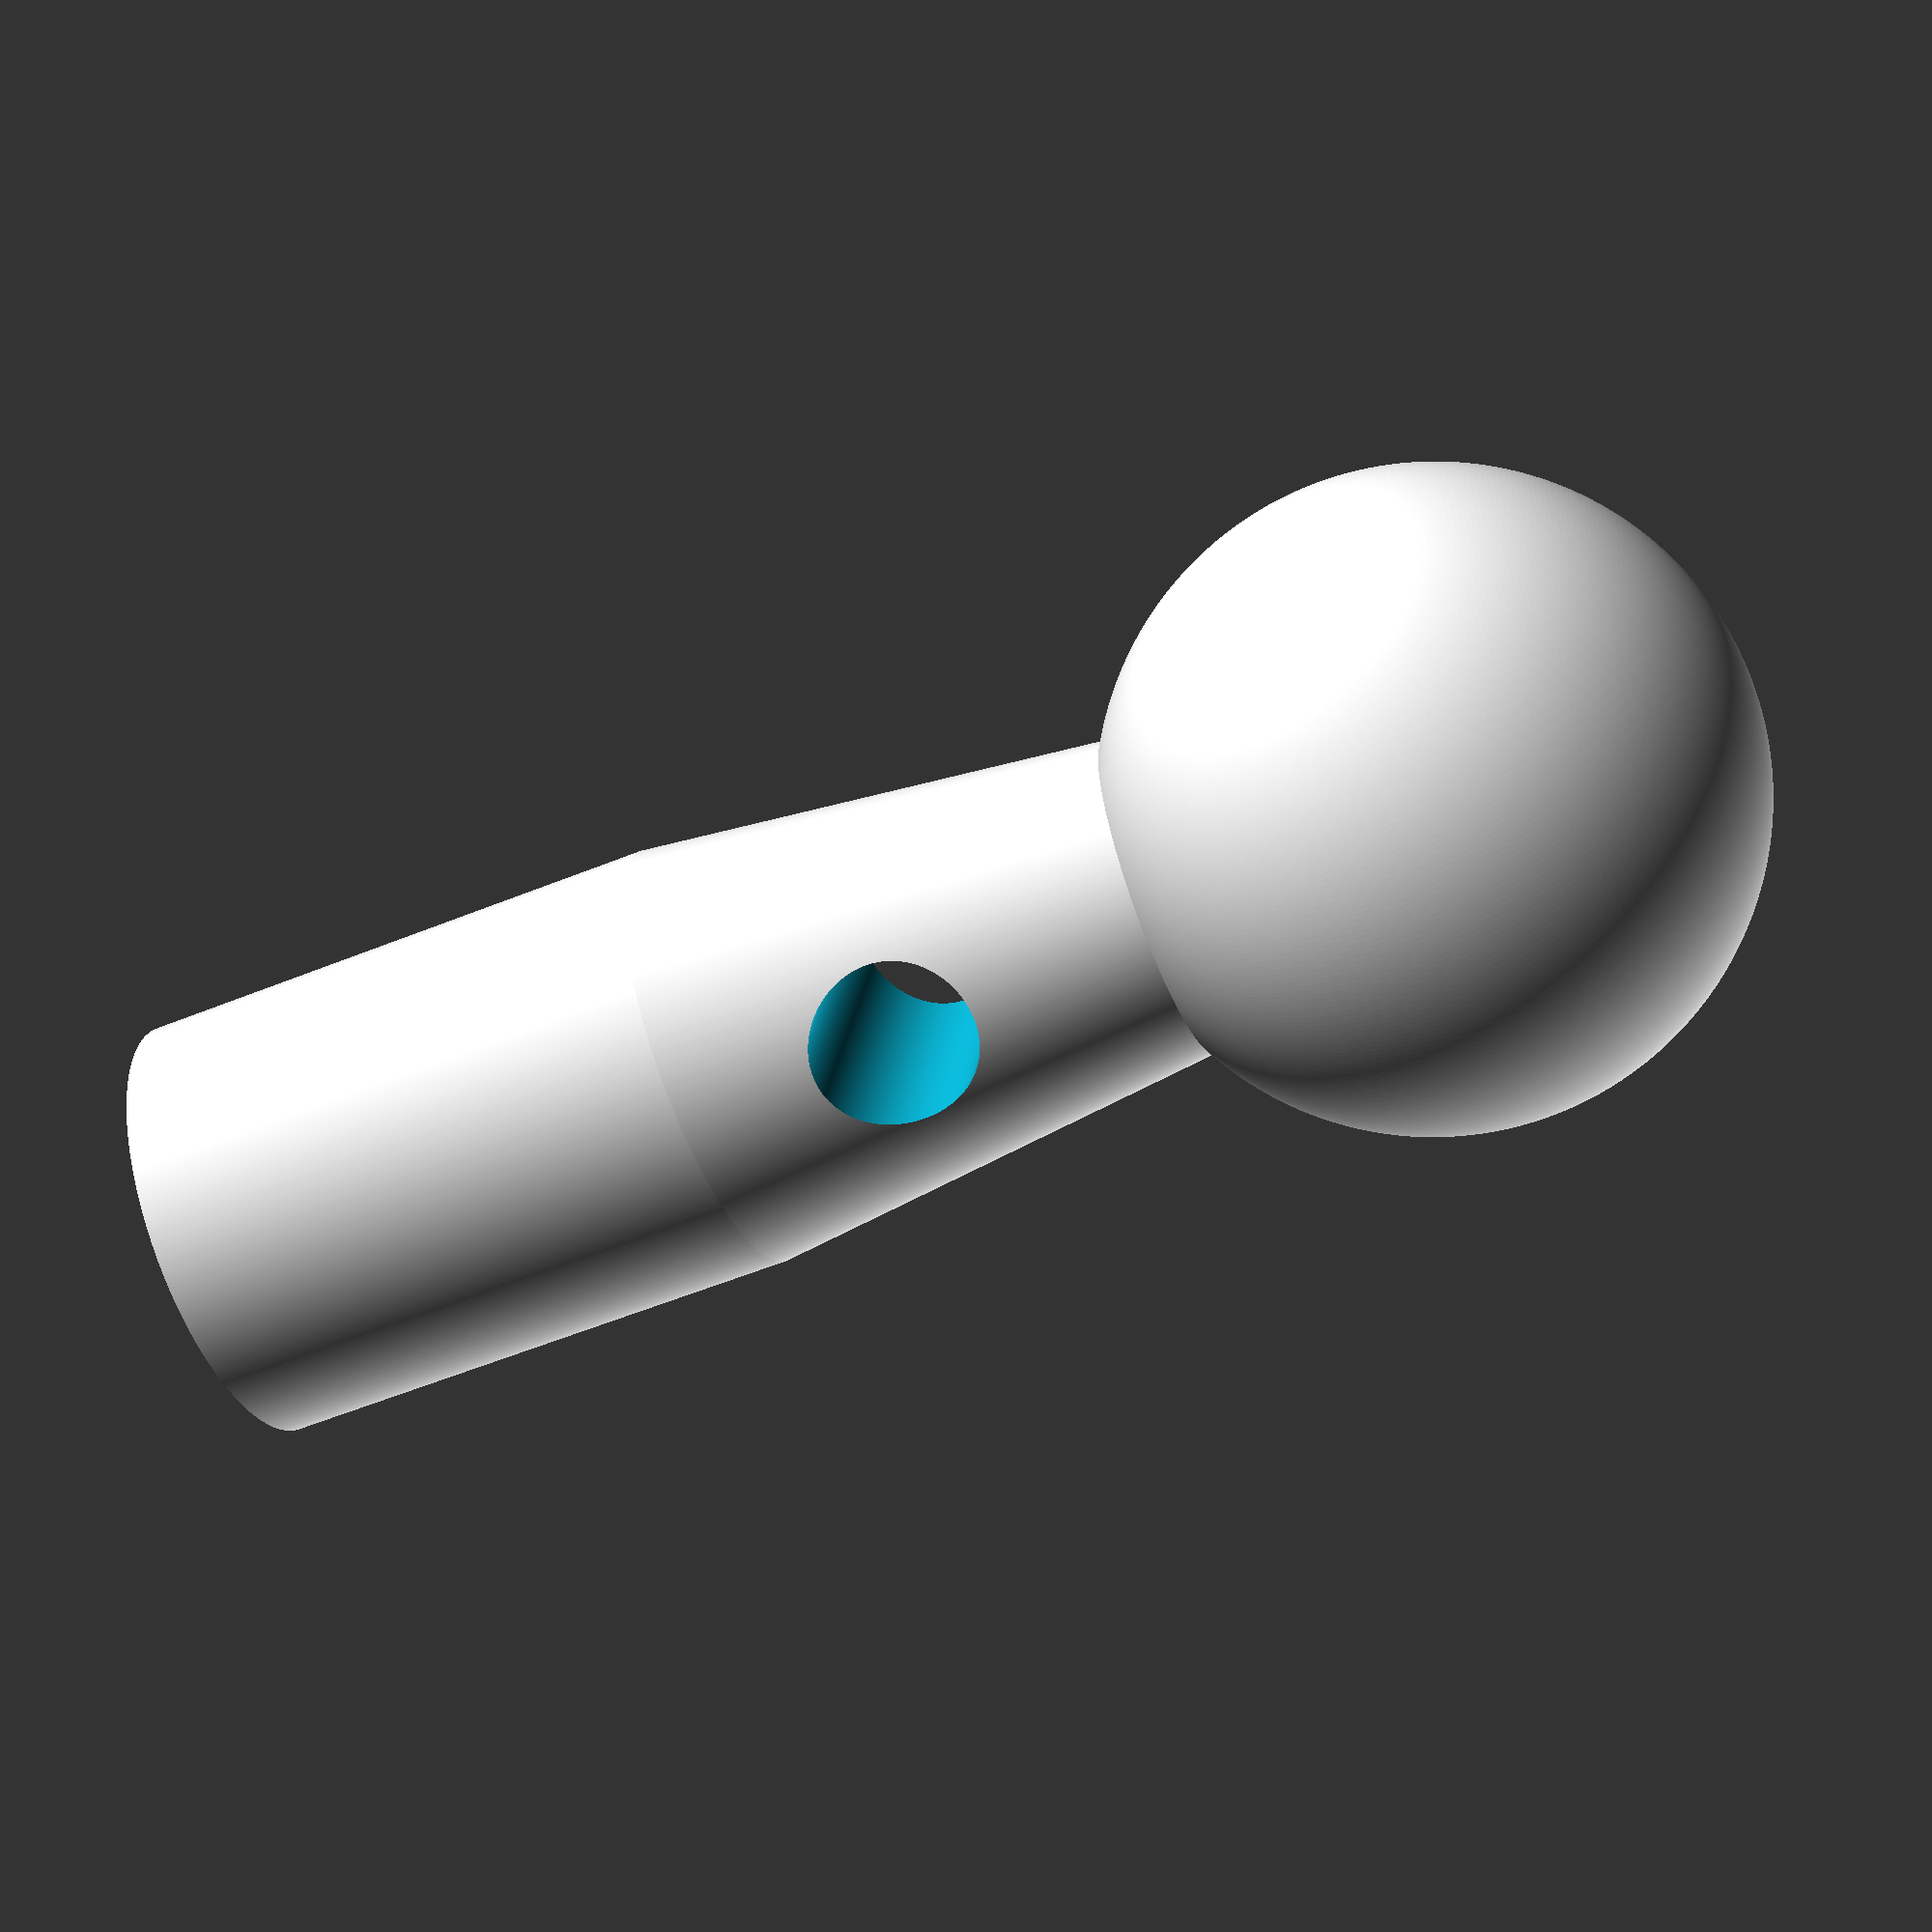
<openscad>
/*[ Properties of main cylinder ] */
// Measure the outer diameter of the main cylinder
outer_diameter_main_cylinder=8;
// Measure the length of main cylinder (until the cone starts)
length_main_cylinder=10;

/*[ Overall dimension(s) ]*/
// Measure the overall length (including top sphere)
total_length=30;

/*[ Centerbore ]*/
// Measure the diameter of the center bore
diameter_center_bore=3;
// Measure the depth of the center bore
depth_center_bore=8;

/*[ Auxiliary Bore ]*/
// Where is the auxiliary bore's center located (seen from the end with the main bore)?
position_auxlilary_bore = 14;
// what's the diameter of the auxiliary bore?
diameter_auxiliary_bore = 3;

/*[ Top Sphere] */
// Measure the diameter of the top sphere
diameter_top_sphere=12;

// Consistency checks
// Does bore diameter of center bore fit to diameter of main cylinder?
if (diameter_center_bore+1 > outer_diameter_main_cylinder) {
      echo("Center bore diameter too large, consider reducing it.");
    }
// Is auxiliary bore small enough?
if (diameter_auxiliary_bore+1>outer_diameter_main_cylinder){
      echo("Auxiliary bore diameter too large, consider reducing it.");
    }

max_diameter = max(diameter_top_sphere, outer_diameter_main_cylinder);


difference() { // subtract the auxiliary bore
union() {  // unify main cylinder, cone and sphere
    difference(){
        $fn=360;
        cylinder(length_main_cylinder,r=outer_diameter_main_cylinder/2);
        union() {  // this is the union of the main bore and the cone on top (which allows for printing without support)
           translate([0,0,-1]) {
           $fn=360;
           cylinder(depth_center_bore+1,r=diameter_center_bore/2);}  // center bore
           translate([0,0,depth_center_bore-0.01]) {
           $fn=360;
           cylinder(diameter_center_bore/2,diameter_center_bore/2,0); // cone on top of center bore
           }
       }
    }
    translate([0,0,total_length-diameter_top_sphere/2]) {
    $fn=360;
    sphere(diameter_top_sphere/2); }
    translate([0,0,length_main_cylinder]) {
    $fn=360;
    cylinder(total_length-(length_main_cylinder + diameter_top_sphere/2),outer_diameter_main_cylinder/2,diameter_top_sphere/5);}

}
// drill the auxiliary bore
translate([-max_diameter,0,position_auxlilary_bore])
rotate([0,90,0]) {
$fn=360;
cylinder(max_diameter*2,r=diameter_auxiliary_bore/2);}
}

// Johann Schuster, 22 October 2019, version 1.0

</openscad>
<views>
elev=237.9 azim=104.7 roll=247.2 proj=p view=wireframe
</views>
